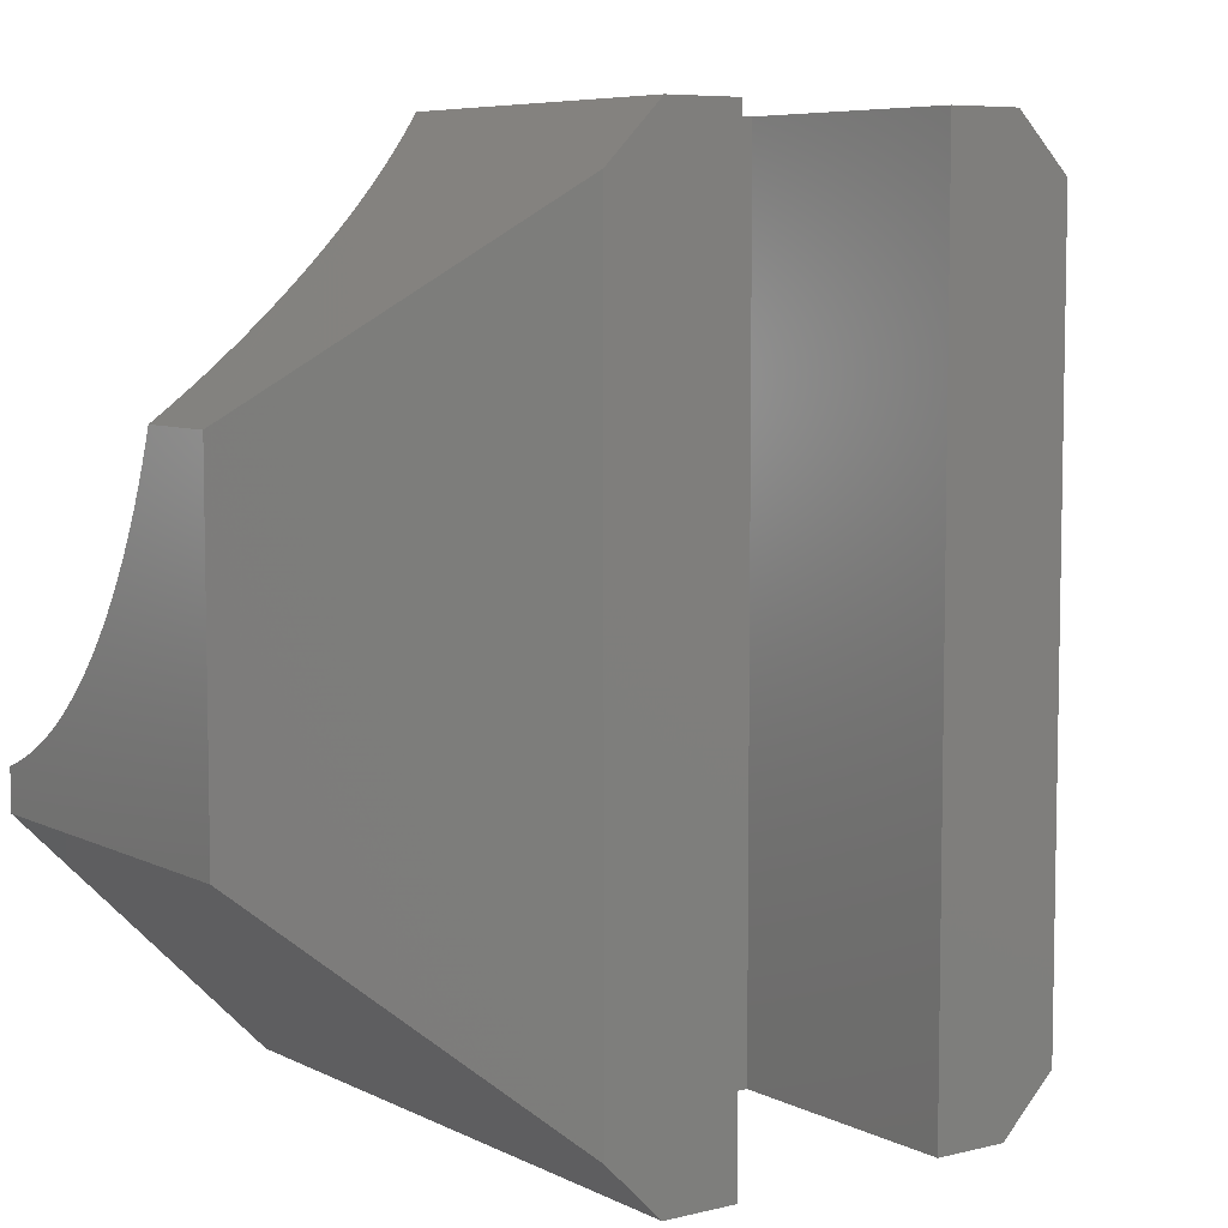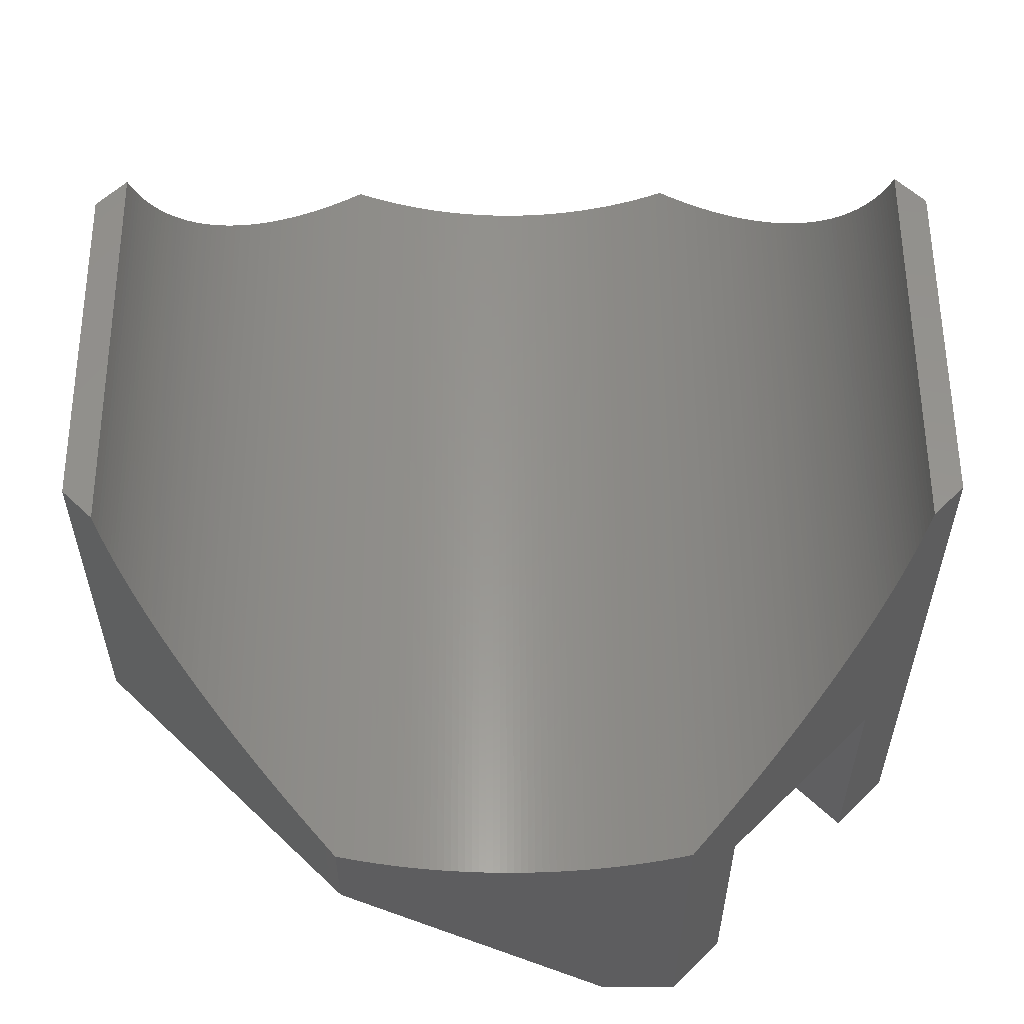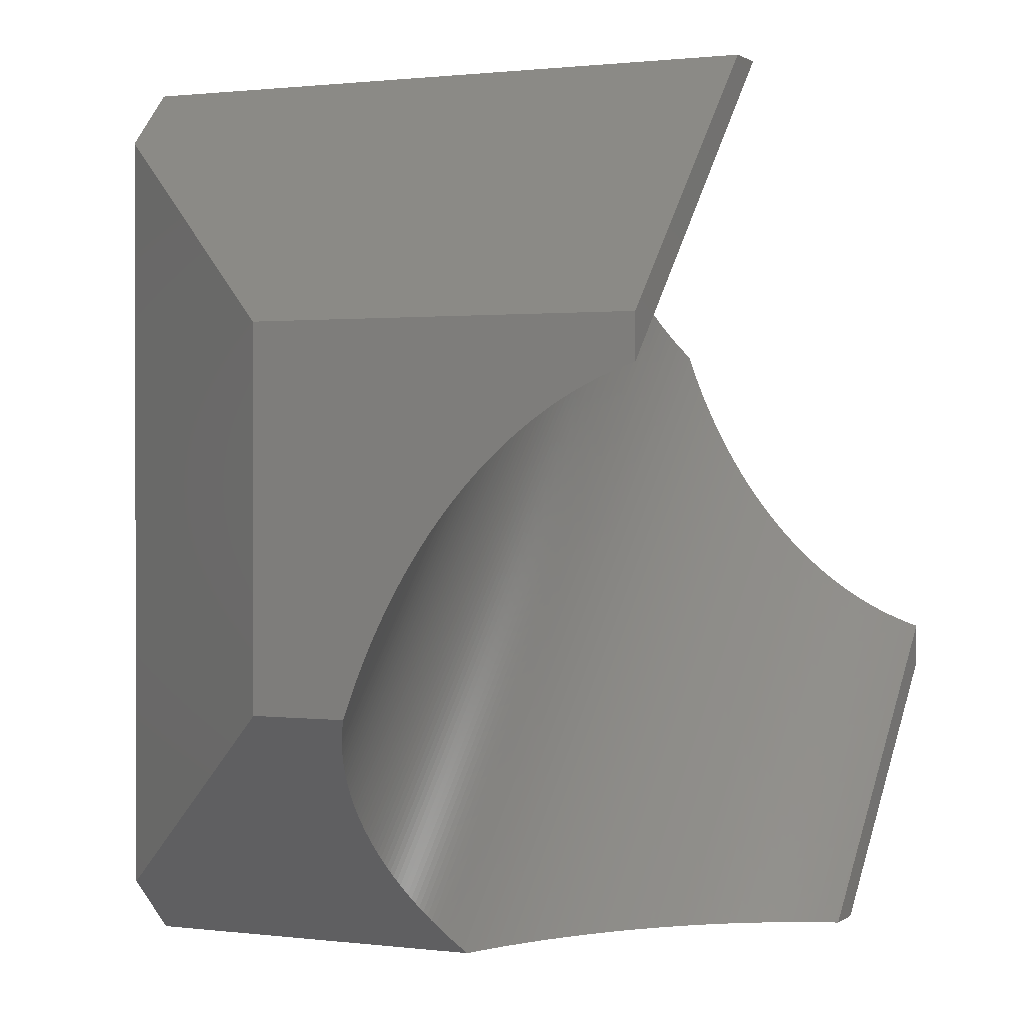
<metadata>
{"format":"stl","ext":"stl","renderer":"f3d","projection":"perspective","resolution":1024,"background":"white","views":[{"elev":6.8,"azim":144.5,"up":"+Y"},{"elev":57.0,"azim":-45.3,"up":"+Z"},{"elev":1.0,"azim":-65.1,"up":"+Y"}]}
</metadata>
<code>
# stl→obj: 354 verts, 704 faces
v 7.094 16.66 13.5
v 6.956 16.79 0
v 6.956 16.79 13.59
v 7.273 16.48 13.38
v 7.454 16.3 13.27
v 7.637 16.11 13.17
v 7.821 15.93 13.06
v 8.006 15.74 12.96
v 8.192 15.56 12.87
v 8.379 15.37 12.78
v 8.567 15.18 12.7
v 8.757 14.99 12.62
v 8.947 14.8 12.55
v 9.138 14.61 12.48
v 9.33 14.42 12.41
v 9.523 14.23 12.35
v 9.716 14.03 12.29
v 9.108 14.64 0
v 9.91 13.84 12.24
v 10.11 13.64 12.2
v 10.3 13.45 12.16
v 10.5 13.25 12.12
v 10.69 13.06 12.09
v 10.89 12.86 12.06
v 11.09 12.66 12.04
v 11.28 12.47 12.02
v 11.48 12.27 12.01
v 11.68 12.07 12
v 11.69 12.06 12
v 11.88 11.88 12
v 12.06 11.69 12
v 12.07 11.68 12
v 16.79 6.956 9.982
v 12.27 11.48 12.01
v 12.47 11.28 12.02
v 12.66 11.09 12.04
v 12.86 10.89 12.06
v 13.06 10.69 12.09
v 13.25 10.5 12.12
v 13.45 10.3 12.16
v 13.64 10.11 12.2
v 13.84 9.91 12.24
v 14.03 9.716 12.29
v 14.23 9.523 12.35
v 14.42 9.33 12.41
v 14.61 9.138 12.48
v 14.8 8.947 12.55
v 14.99 8.757 12.62
v 15.18 8.567 12.7
v 15.37 8.379 12.78
v 15.56 8.192 12.87
v 15.74 8.006 12.96
v 15.93 7.821 13.06
v 16.11 7.637 13.17
v 16.3 7.454 13.27
v 16.48 7.273 13.38
v 16.66 7.094 13.5
v 16.79 6.956 13.59
v -16.79 4.035 21.75
v -16.79 6.956 24.51
v -16.79 6.956 9.982
v -16.79 5.254 24.4
v -16.79 5.289 24.51
v -16.79 5.161 24.13
v -16.79 5.062 23.86
v -16.79 4.957 23.59
v -16.79 4.845 23.32
v -16.79 4.726 23.06
v -16.79 4.601 22.79
v -16.79 4.469 22.53
v -16.79 4.331 22.27
v -16.79 4.186 22.01
v -16.79 3.877 21.49
v -16.79 3.713 21.24
v -16.79 3.543 20.99
v -16.79 3.367 20.74
v -16.79 3.185 20.49
v -16.79 2.996 20.24
v -16.79 2.847 20.06
v -16.79 2.802 20
v -16.79 2.756 19.95
v -16.79 2.602 19.76
v -16.79 2.395 19.52
v -16.79 2.183 19.29
v -16.79 1.965 19.05
v -16.79 1.741 18.82
v -16.79 1.512 18.6
v -16.79 1.277 18.37
v -16.79 1.037 18.15
v -16.79 0.7909 17.93
v -16.79 0.5397 17.72
v -16.79 0.2832 17.5
v -16.79 0.02154 17.29
v -16.79 -0.2453 17.09
v -16.79 -0.5171 16.89
v -16.79 -0.7939 16.69
v -16.79 -1.076 16.49
v -16.79 -1.362 16.3
v -16.79 -1.653 16.11
v -16.79 -1.949 15.92
v -16.79 -2.249 15.74
v -16.79 -2.554 15.57
v -16.79 -2.863 15.39
v -16.79 -3.176 15.22
v -16.79 -6.956 9.982
v -16.79 -3.494 15.06
v -16.79 -3.815 14.89
v -16.79 -4.141 14.74
v -16.79 -4.47 14.58
v -16.79 -4.803 14.43
v -16.79 -5.14 14.29
v -16.79 -5.48 14.14
v -16.79 -5.824 14.01
v -16.79 -6.171 13.87
v -16.79 -6.521 13.74
v -16.79 -6.875 13.62
v -16.79 -6.956 13.59
v 4.1 16.79 9.99
v 4.1 16.79 0
v -5.254 16.79 24.4
v -6.956 16.79 24.51
v -5.289 16.79 24.51
v -5.161 16.79 24.13
v -5.062 16.79 23.86
v -4.957 16.79 23.59
v -4.845 16.79 23.32
v -4.726 16.79 23.06
v -4.601 16.79 22.79
v -4.469 16.79 22.53
v -4.331 16.79 22.27
v -4.186 16.79 22.01
v -4.035 16.79 21.75
v -3.877 16.79 21.49
v -3.713 16.79 21.24
v -4.1 16.79 9.99
v -3.543 16.79 20.99
v -3.367 16.79 20.74
v -3.185 16.79 20.49
v -2.996 16.79 20.24
v -2.952 16.79 20.19
v -2.802 16.79 20
v -2.647 16.79 19.81
v -2.602 16.79 19.76
v -2.395 16.79 19.52
v -2.183 16.79 19.29
v 6.875 16.79 13.62
v 6.521 16.79 13.74
v 6.171 16.79 13.87
v 5.824 16.79 14.01
v 5.48 16.79 14.14
v 5.14 16.79 14.29
v 4.803 16.79 14.43
v 4.47 16.79 14.58
v 4.141 16.79 14.74
v 3.815 16.79 14.89
v 3.494 16.79 15.06
v 3.176 16.79 15.22
v 2.863 16.79 15.39
v 2.554 16.79 15.57
v 2.249 16.79 15.74
v 1.949 16.79 15.92
v 1.653 16.79 16.11
v 1.362 16.79 16.3
v 1.076 16.79 16.49
v 0.7939 16.79 16.69
v 0.5171 16.79 16.89
v 0.2453 16.79 17.09
v -0.02154 16.79 17.29
v -0.2832 16.79 17.5
v -0.5397 16.79 17.72
v -0.7909 16.79 17.93
v -1.037 16.79 18.15
v -1.277 16.79 18.37
v -1.512 16.79 18.6
v -1.741 16.79 18.82
v -1.965 16.79 19.05
v -6.956 16.79 0
v -4.1 16.79 0
v 4.1 -16.79 0
v 9.108 -14.64 0
v 6.956 -16.79 0
v -9.108 -14.64 0
v -4.1 -16.79 0
v -6.956 -16.79 0
v -9.108 14.64 0
v 6.956 -16.79 24.51
v 16.79 -6.956 9.982
v 16.79 -6.956 24.51
v -16.66 -7.094 13.5
v -16.48 -7.273 13.38
v -16.3 -7.454 13.27
v -16.11 -7.637 13.17
v -15.93 -7.821 13.06
v -15.74 -8.006 12.96
v -15.56 -8.192 12.87
v -15.37 -8.379 12.78
v -15.18 -8.567 12.7
v -14.99 -8.757 12.62
v -14.8 -8.947 12.55
v -14.61 -9.138 12.48
v -14.42 -9.33 12.41
v -14.23 -9.523 12.35
v -14.03 -9.716 12.29
v -13.84 -9.91 12.24
v -13.64 -10.11 12.2
v -13.45 -10.3 12.16
v -13.25 -10.5 12.12
v -13.06 -10.69 12.09
v -12.86 -10.89 12.06
v -12.66 -11.09 12.04
v -12.47 -11.28 12.02
v -12.27 -11.48 12.01
v -12.07 -11.68 12
v -11.88 -11.87 12
v -11.88 -11.88 12
v -11.87 -11.88 12
v -11.68 -12.07 12
v -11.48 -12.27 12.01
v -11.28 -12.47 12.02
v -11.09 -12.66 12.04
v -10.89 -12.86 12.06
v -10.69 -13.06 12.09
v -10.5 -13.25 12.12
v -10.3 -13.45 12.16
v -10.11 -13.64 12.2
v -9.91 -13.84 12.24
v -9.716 -14.03 12.29
v -9.523 -14.23 12.35
v -9.33 -14.42 12.41
v -9.138 -14.61 12.48
v -8.947 -14.8 12.55
v -8.757 -14.99 12.62
v -8.567 -15.18 12.7
v -8.379 -15.37 12.78
v -8.192 -15.56 12.87
v -8.006 -15.74 12.96
v -7.821 -15.93 13.06
v -7.637 -16.11 13.17
v -7.454 -16.3 13.27
v -7.273 -16.48 13.38
v -7.094 -16.66 13.5
v -6.956 -16.79 13.59
v 16.79 6.875 13.62
v 16.79 6.521 13.74
v 16.79 6.171 13.87
v 16.79 5.824 14.01
v 16.79 5.48 14.14
v 16.79 5.14 14.29
v 16.79 4.803 14.43
v 16.79 4.47 14.58
v 16.79 4.141 14.74
v 16.79 3.815 14.89
v 16.79 3.494 15.06
v 16.79 3.176 15.22
v 16.79 2.863 15.39
v 16.79 2.554 15.57
v 16.79 2.249 15.74
v 16.79 1.949 15.92
v 16.79 1.653 16.11
v 16.79 1.362 16.3
v 16.79 1.076 16.49
v 16.79 0.7939 16.69
v 16.79 0.5171 16.89
v 16.79 0.2453 17.09
v 16.79 -0.02154 17.29
v 16.79 -0.2832 17.5
v 16.79 -0.5397 17.72
v 16.79 -0.7909 17.93
v 16.79 -1.037 18.15
v 16.79 -1.277 18.37
v 16.79 -1.512 18.6
v 16.79 -1.741 18.82
v 16.79 -5.254 24.4
v 16.79 -5.289 24.51
v 16.79 -5.161 24.13
v 16.79 -5.062 23.86
v 16.79 -4.957 23.59
v 16.79 -4.845 23.32
v 16.79 -4.726 23.06
v 16.79 -4.601 22.79
v 16.79 -4.469 22.53
v 16.79 -4.331 22.27
v 16.79 -4.186 22.01
v 16.79 -4.035 21.75
v 16.79 -3.877 21.49
v 16.79 -3.713 21.24
v 16.79 -3.543 20.99
v 16.79 -3.367 20.74
v 16.79 -3.185 20.49
v 16.79 -2.996 20.24
v 16.79 -2.952 20.19
v 16.79 -2.802 20
v 16.79 -2.647 19.81
v 16.79 -2.602 19.76
v 16.79 -2.395 19.52
v 16.79 -1.965 19.05
v 16.79 -2.183 19.29
v -4.1 -16.79 9.99
v 5.254 -16.79 24.4
v 5.289 -16.79 24.51
v 5.161 -16.79 24.13
v 5.062 -16.79 23.86
v 4.957 -16.79 23.59
v 4.845 -16.79 23.32
v 4.726 -16.79 23.06
v 4.601 -16.79 22.79
v 4.469 -16.79 22.53
v 4.331 -16.79 22.27
v 4.186 -16.79 22.01
v 4.035 -16.79 21.75
v 3.877 -16.79 21.49
v 3.713 -16.79 21.24
v 4.1 -16.79 9.99
v 3.543 -16.79 20.99
v 3.367 -16.79 20.74
v 3.185 -16.79 20.49
v 2.996 -16.79 20.24
v 2.847 -16.79 20.06
v 2.802 -16.79 20
v 2.756 -16.79 19.95
v 2.602 -16.79 19.76
v 2.395 -16.79 19.52
v 2.183 -16.79 19.29
v -6.875 -16.79 13.62
v -6.521 -16.79 13.74
v -6.171 -16.79 13.87
v -5.824 -16.79 14.01
v -5.48 -16.79 14.14
v -5.14 -16.79 14.29
v -4.803 -16.79 14.43
v -4.47 -16.79 14.58
v -4.141 -16.79 14.74
v -3.815 -16.79 14.89
v -3.494 -16.79 15.06
v -3.176 -16.79 15.22
v -2.863 -16.79 15.39
v -2.554 -16.79 15.57
v -2.249 -16.79 15.74
v -1.949 -16.79 15.92
v -1.653 -16.79 16.11
v -1.362 -16.79 16.3
v -1.076 -16.79 16.49
v -0.7939 -16.79 16.69
v -0.5171 -16.79 16.89
v -0.2453 -16.79 17.09
v 0.02154 -16.79 17.29
v 0.2832 -16.79 17.5
v 0.5397 -16.79 17.72
v 0.7909 -16.79 17.93
v 1.037 -16.79 18.15
v 1.277 -16.79 18.37
v 1.512 -16.79 18.6
v 1.741 -16.79 18.82
v 1.965 -16.79 19.05
f 1 2 3
f 4 2 1
f 5 2 4
f 6 2 5
f 7 2 6
f 8 2 7
f 9 2 8
f 10 2 9
f 11 2 10
f 12 2 11
f 13 2 12
f 14 2 13
f 15 2 14
f 16 2 15
f 17 2 16
f 2 17 18
f 19 18 17
f 20 18 19
f 21 18 20
f 22 18 21
f 23 18 22
f 24 18 23
f 25 18 24
f 26 18 25
f 27 18 26
f 28 18 27
f 29 18 28
f 30 18 29
f 31 18 30
f 32 18 31
f 33 32 34
f 33 34 35
f 33 35 36
f 33 36 37
f 33 37 38
f 33 38 39
f 33 39 40
f 33 40 41
f 33 41 42
f 33 42 43
f 33 43 44
f 33 44 45
f 33 45 46
f 33 46 47
f 33 47 48
f 33 48 49
f 33 49 50
f 33 50 51
f 33 51 52
f 33 52 53
f 33 53 54
f 33 54 55
f 33 55 56
f 33 56 57
f 33 57 58
f 32 33 18
f 59 60 61
f 60 62 63
f 60 64 62
f 60 65 64
f 60 66 65
f 60 67 66
f 60 68 67
f 60 69 68
f 60 70 69
f 60 71 70
f 60 72 71
f 60 59 72
f 61 73 59
f 61 74 73
f 61 75 74
f 61 76 75
f 61 77 76
f 61 78 77
f 61 79 78
f 61 80 79
f 61 81 80
f 61 82 81
f 61 83 82
f 61 84 83
f 61 85 84
f 61 86 85
f 61 87 86
f 61 88 87
f 61 89 88
f 61 90 89
f 61 91 90
f 61 92 91
f 61 93 92
f 61 94 93
f 61 95 94
f 61 96 95
f 61 97 96
f 61 98 97
f 61 99 98
f 61 100 99
f 61 101 100
f 61 102 101
f 61 103 102
f 61 104 103
f 105 104 61
f 104 105 106
f 106 105 107
f 107 105 108
f 108 105 109
f 109 105 110
f 110 105 111
f 111 105 112
f 112 105 113
f 113 105 114
f 114 105 115
f 115 105 116
f 116 105 117
f 2 118 3
f 118 2 119
f 120 121 122
f 123 121 120
f 124 121 123
f 125 121 124
f 126 121 125
f 127 121 126
f 128 121 127
f 129 121 128
f 130 121 129
f 131 121 130
f 132 121 131
f 133 121 132
f 134 121 133
f 135 134 136
f 135 136 137
f 135 137 138
f 135 138 139
f 135 139 140
f 135 140 141
f 135 141 142
f 135 142 143
f 135 143 144
f 135 144 145
f 118 146 3
f 118 147 146
f 118 148 147
f 118 149 148
f 118 150 149
f 118 151 150
f 118 152 151
f 118 153 152
f 118 154 153
f 118 155 154
f 118 156 155
f 118 157 156
f 118 158 157
f 118 159 158
f 118 160 159
f 135 160 118
f 160 135 161
f 161 135 162
f 162 135 163
f 163 135 164
f 164 135 165
f 165 135 166
f 166 135 167
f 167 135 168
f 168 135 169
f 169 135 170
f 170 135 171
f 171 135 172
f 172 135 173
f 173 135 174
f 174 135 175
f 175 135 176
f 176 135 145
f 134 135 121
f 177 135 178
f 135 177 121
f 179 180 181
f 180 179 18
f 119 18 179
f 18 119 2
f 182 183 184
f 183 182 178
f 185 178 182
f 178 185 177
f 61 177 185
f 177 61 121
f 121 61 60
f 186 187 188
f 181 187 186
f 187 181 180
f 105 189 117
f 105 190 189
f 105 191 190
f 105 192 191
f 105 193 192
f 105 194 193
f 105 195 194
f 105 196 195
f 105 197 196
f 105 198 197
f 105 199 198
f 105 200 199
f 105 201 200
f 105 202 201
f 105 203 202
f 105 204 203
f 105 205 204
f 105 206 205
f 105 207 206
f 105 208 207
f 105 209 208
f 105 210 209
f 105 211 210
f 105 212 211
f 105 213 212
f 182 213 105
f 213 182 214
f 214 182 215
f 215 182 216
f 216 182 217
f 217 182 218
f 218 182 219
f 219 182 220
f 220 182 221
f 221 182 222
f 222 182 223
f 223 182 224
f 224 182 225
f 225 182 226
f 226 182 227
f 184 227 182
f 227 184 228
f 228 184 229
f 229 184 230
f 230 184 231
f 231 184 232
f 232 184 233
f 233 184 234
f 234 184 235
f 235 184 236
f 236 184 237
f 237 184 238
f 238 184 239
f 239 184 240
f 240 184 241
f 241 184 242
f 243 33 58
f 244 33 243
f 245 33 244
f 246 33 245
f 247 33 246
f 248 33 247
f 249 33 248
f 250 33 249
f 251 33 250
f 252 33 251
f 253 33 252
f 254 33 253
f 187 254 255
f 187 255 256
f 187 256 257
f 187 257 258
f 187 258 259
f 187 259 260
f 187 260 261
f 187 261 262
f 187 262 263
f 187 263 264
f 187 264 265
f 187 265 266
f 187 266 267
f 187 267 268
f 187 268 269
f 187 269 270
f 187 270 271
f 187 271 272
f 188 273 274
f 188 275 273
f 188 276 275
f 188 277 276
f 188 278 277
f 188 279 278
f 188 280 279
f 188 281 280
f 188 282 281
f 188 283 282
f 188 284 283
f 188 285 284
f 187 285 188
f 285 187 286
f 286 187 287
f 287 187 288
f 288 187 289
f 289 187 290
f 290 187 291
f 291 187 292
f 292 187 293
f 293 187 294
f 294 187 295
f 254 187 33
f 296 187 272
f 297 187 296
f 295 187 297
f 184 298 242
f 298 184 183
f 299 186 300
f 301 186 299
f 302 186 301
f 303 186 302
f 304 186 303
f 305 186 304
f 306 186 305
f 307 186 306
f 308 186 307
f 309 186 308
f 310 186 309
f 311 186 310
f 312 186 311
f 313 312 314
f 313 314 315
f 313 315 316
f 313 316 317
f 313 317 318
f 313 318 319
f 313 319 320
f 313 320 321
f 313 321 322
f 313 322 323
f 298 324 242
f 298 325 324
f 298 326 325
f 298 327 326
f 298 328 327
f 298 329 328
f 298 330 329
f 298 331 330
f 298 332 331
f 298 333 332
f 298 334 333
f 298 335 334
f 298 336 335
f 298 337 336
f 298 338 337
f 313 338 298
f 338 313 339
f 339 313 340
f 340 313 341
f 341 313 342
f 342 313 343
f 343 313 344
f 344 313 345
f 345 313 346
f 346 313 347
f 347 313 348
f 348 313 349
f 349 313 350
f 350 313 351
f 351 313 352
f 352 313 353
f 353 313 354
f 354 313 323
f 312 313 186
f 181 313 179
f 313 181 186
f 298 178 135
f 178 298 183
f 179 118 119
f 118 179 313
f 187 18 33
f 18 187 180
f 185 105 61
f 105 185 182
f 298 118 313
f 118 298 135
f 60 122 121
f 122 60 63
f 274 186 188
f 186 274 300
f 28 214 29
f 214 28 213
f 29 215 30
f 215 29 214
f 92 168 169
f 168 92 93
f 266 348 267
f 348 266 347
f 21 207 22
f 207 21 206
f 261 343 262
f 343 261 342
f 53 238 54
f 238 53 237
f 25 211 26
f 211 25 210
f 71 131 130
f 131 71 72
f 37 222 38
f 222 37 221
f 43 228 44
f 228 43 227
f 10 197 11
f 197 10 196
f 22 208 23
f 208 22 207
f 23 209 24
f 209 23 208
f 72 132 131
f 132 72 59
f 31 217 32
f 217 31 216
f 38 223 39
f 223 38 222
f 96 164 165
f 164 96 97
f 273 300 274
f 300 273 299
f 249 331 250
f 331 249 330
f 295 321 294
f 321 295 322
f 256 338 257
f 338 256 337
f 285 310 284
f 310 285 311
f 107 154 155
f 154 107 108
f 26 212 27
f 212 26 211
f 27 213 28
f 213 27 212
f 24 210 25
f 210 24 209
f 66 126 125
f 126 66 67
f 30 216 31
f 216 30 215
f 320 292 293
f 292 320 319
f 110 151 152
f 151 110 111
f 20 206 21
f 206 20 205
f 94 166 167
f 166 94 95
f 88 172 173
f 172 88 89
f 74 136 134
f 136 74 75
f 78 140 139
f 140 78 79
f 80 142 141
f 142 80 81
f 45 230 46
f 230 45 229
f 47 232 48
f 232 47 231
f 258 340 259
f 340 258 339
f 255 337 256
f 337 255 336
f 248 330 249
f 330 248 329
f 267 349 268
f 349 267 348
f 270 352 271
f 352 270 351
f 269 351 270
f 351 269 350
f 19 205 20
f 205 19 204
f 112 149 150
f 149 112 113
f 95 165 166
f 165 95 96
f 101 159 160
f 159 101 102
f 68 128 127
f 128 68 69
f 82 144 143
f 144 82 83
f 69 129 128
f 129 69 70
f 63 120 122
f 120 63 62
f 12 199 13
f 199 12 198
f 6 193 7
f 193 6 192
f 34 219 35
f 219 34 218
f 32 218 34
f 218 32 217
f 108 153 154
f 153 108 109
f 84 176 145
f 176 84 85
f 89 171 172
f 171 89 90
f 87 173 174
f 173 87 88
f 104 156 157
f 156 104 106
f 93 167 168
f 167 93 94
f 100 160 161
f 160 100 101
f 103 157 158
f 157 103 104
f 76 138 137
f 138 76 77
f 80 140 79
f 140 80 141
f 302 275 276
f 275 302 301
f 309 282 283
f 282 309 308
f 271 353 272
f 353 271 352
f 268 350 269
f 350 268 349
f 306 279 280
f 279 306 305
f 7 194 8
f 194 7 193
f 109 152 153
f 152 109 110
f 113 148 149
f 148 113 114
f 114 147 148
f 147 114 115
f 111 150 151
f 150 111 112
f 67 127 126
f 127 67 68
f 73 134 133
f 134 73 74
f 59 133 132
f 133 59 73
f 70 130 129
f 130 70 71
f 16 203 17
f 203 16 202
f 15 202 16
f 202 15 201
f 14 201 15
f 201 14 200
f 146 1 3
f 146 189 1
f 116 189 146
f 189 116 117
f 35 220 36
f 220 35 219
f 90 170 171
f 170 90 91
f 91 169 170
f 169 91 92
f 85 175 176
f 175 85 86
f 106 155 156
f 155 106 107
f 102 158 159
f 158 102 103
f 75 137 136
f 137 75 76
f 77 139 138
f 139 77 78
f 49 234 50
f 234 49 233
f 52 237 53
f 237 52 236
f 44 229 45
f 229 44 228
f 46 231 47
f 231 46 230
f 55 240 56
f 240 55 239
f 54 239 55
f 239 54 238
f 265 347 266
f 347 265 346
f 264 346 265
f 346 264 345
f 262 344 263
f 344 262 343
f 252 334 253
f 334 252 333
f 259 341 260
f 341 259 340
f 260 342 261
f 342 260 341
f 257 339 258
f 339 257 338
f 310 283 284
f 283 310 309
f 318 290 291
f 290 318 317
f 319 291 292
f 291 319 318
f 307 280 281
f 280 307 306
f 9 196 10
f 196 9 195
f 8 195 9
f 195 8 194
f 97 163 164
f 163 97 98
f 98 162 163
f 162 98 99
f 99 161 162
f 161 99 100
f 1 190 4
f 190 1 189
f 17 204 19
f 204 17 203
f 11 198 12
f 198 11 197
f 13 200 14
f 200 13 199
f 36 221 37
f 221 36 220
f 39 224 40
f 224 39 223
f 86 174 175
f 174 86 87
f 83 145 144
f 145 83 84
f 48 233 49
f 233 48 232
f 254 336 255
f 336 254 335
f 244 326 245
f 326 244 325
f 56 241 57
f 241 56 240
f 57 243 58
f 57 324 243
f 241 324 57
f 324 241 242
f 354 297 296
f 297 354 323
f 323 295 297
f 295 323 322
f 263 345 264
f 345 263 344
f 253 335 254
f 335 253 334
f 250 332 251
f 332 250 331
f 251 333 252
f 333 251 332
f 308 281 282
f 281 308 307
f 272 354 296
f 354 272 353
f 316 288 289
f 288 316 315
f 315 287 288
f 287 315 314
f 312 285 286
f 285 312 311
f 278 303 277
f 303 278 304
f 303 276 277
f 276 303 302
f 301 273 275
f 273 301 299
f 5 192 6
f 192 5 191
f 115 146 147
f 146 115 116
f 62 123 120
f 123 62 64
f 81 143 142
f 143 81 82
f 41 226 42
f 226 41 225
f 42 227 43
f 227 42 226
f 50 235 51
f 235 50 234
f 51 236 52
f 236 51 235
f 245 327 246
f 327 245 326
f 246 328 247
f 328 246 327
f 247 329 248
f 329 247 328
f 243 325 244
f 325 243 324
f 321 293 294
f 293 321 320
f 287 312 286
f 312 287 314
f 279 304 278
f 304 279 305
f 4 191 5
f 191 4 190
f 64 124 123
f 124 64 65
f 65 125 124
f 125 65 66
f 40 225 41
f 225 40 224
f 290 316 289
f 316 290 317

</code>
